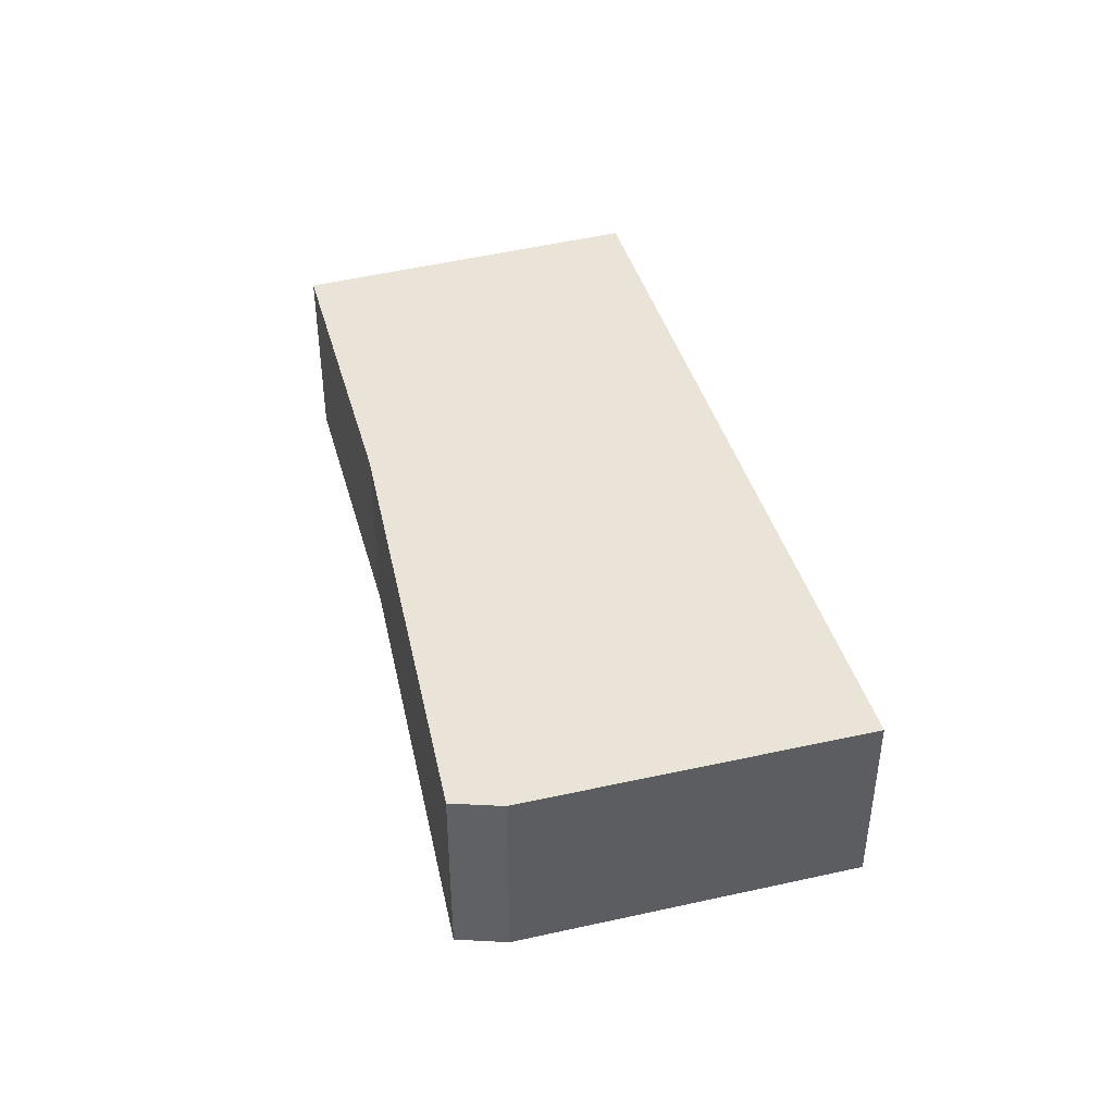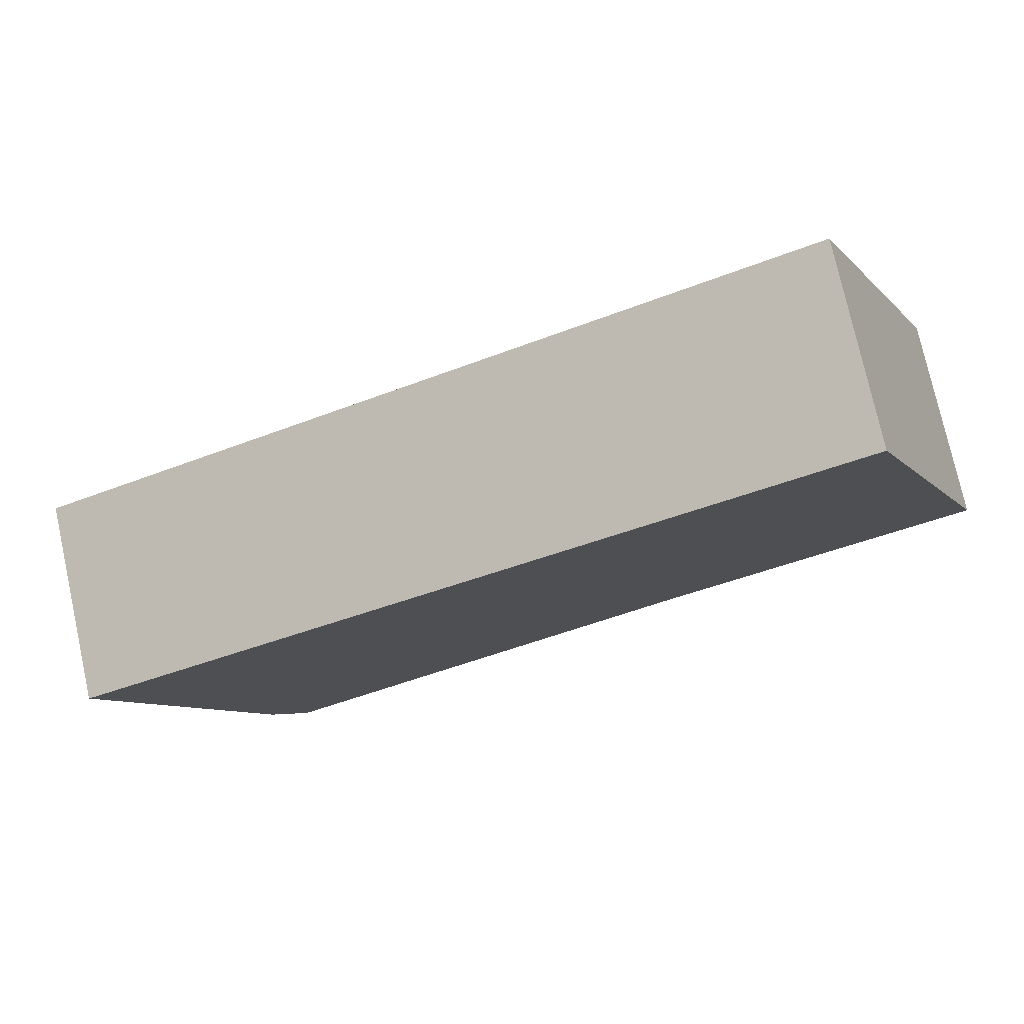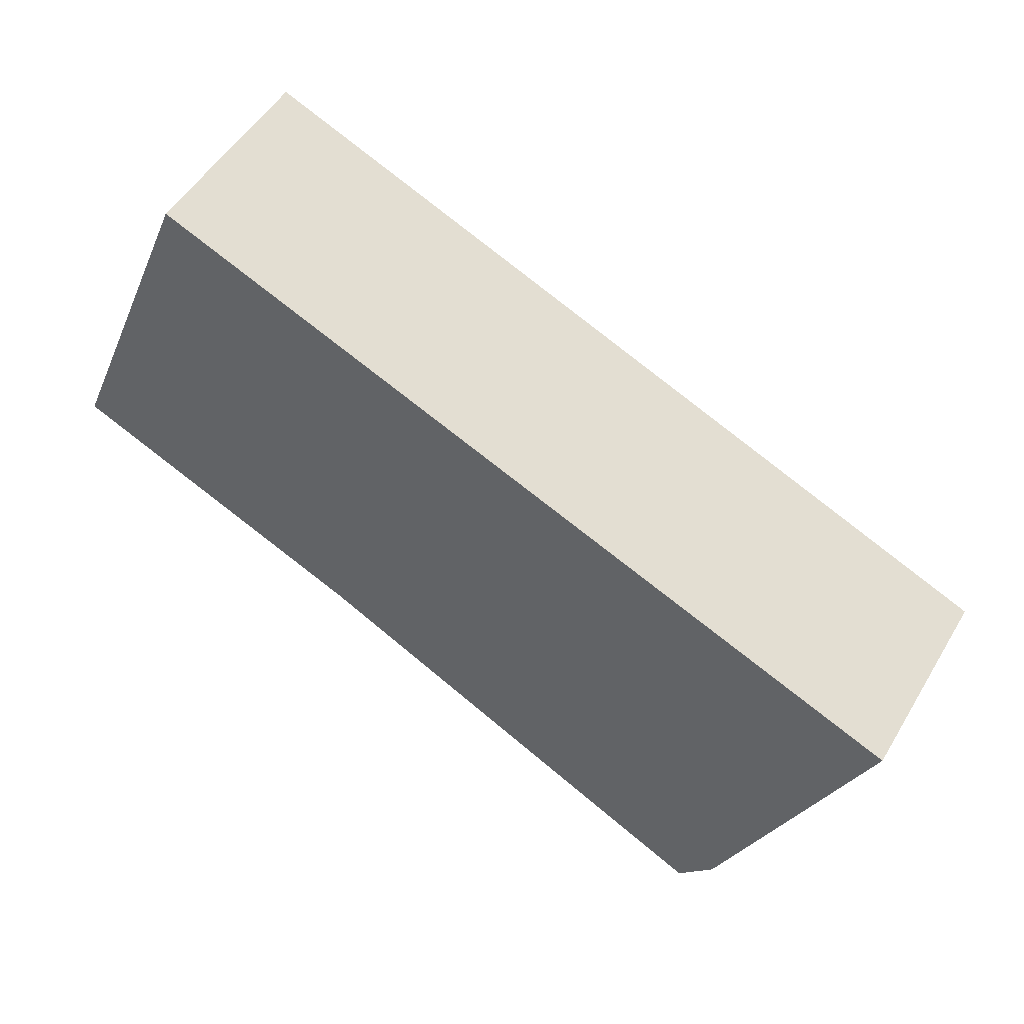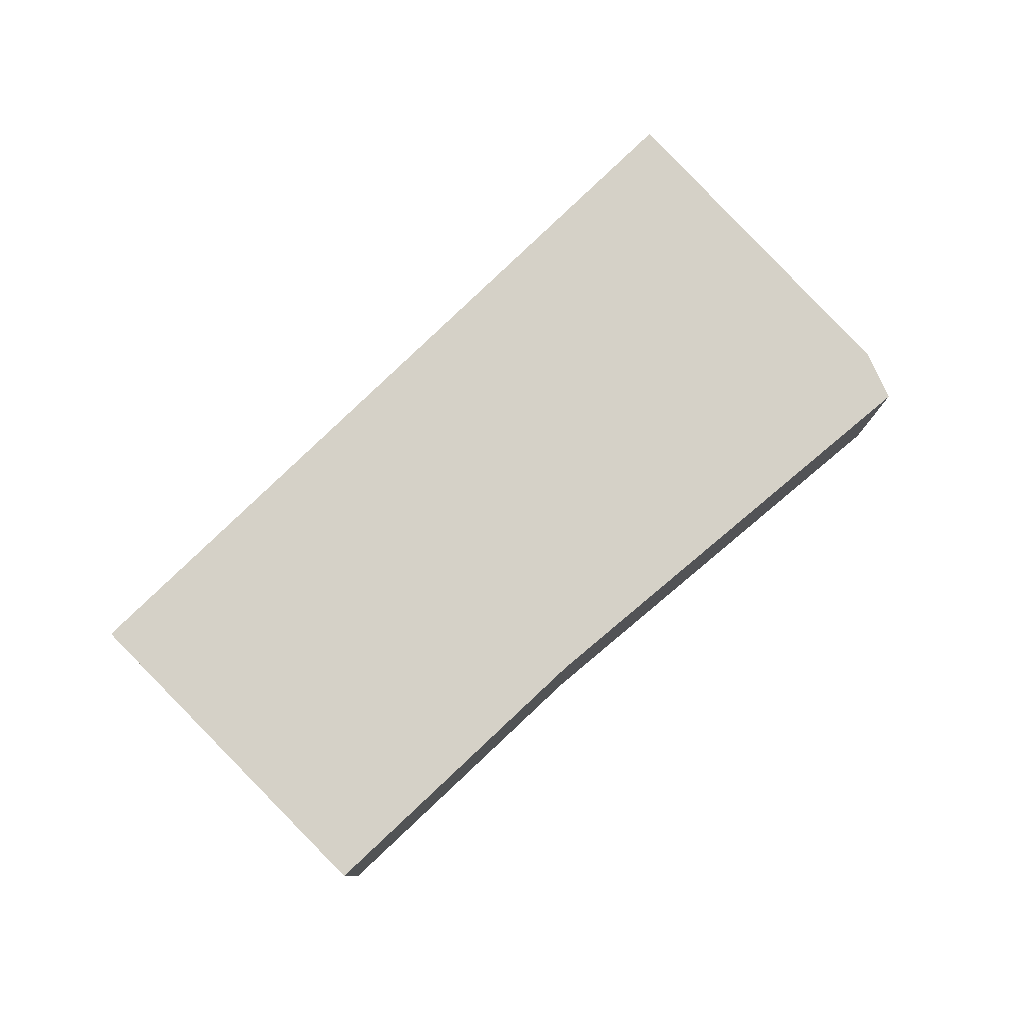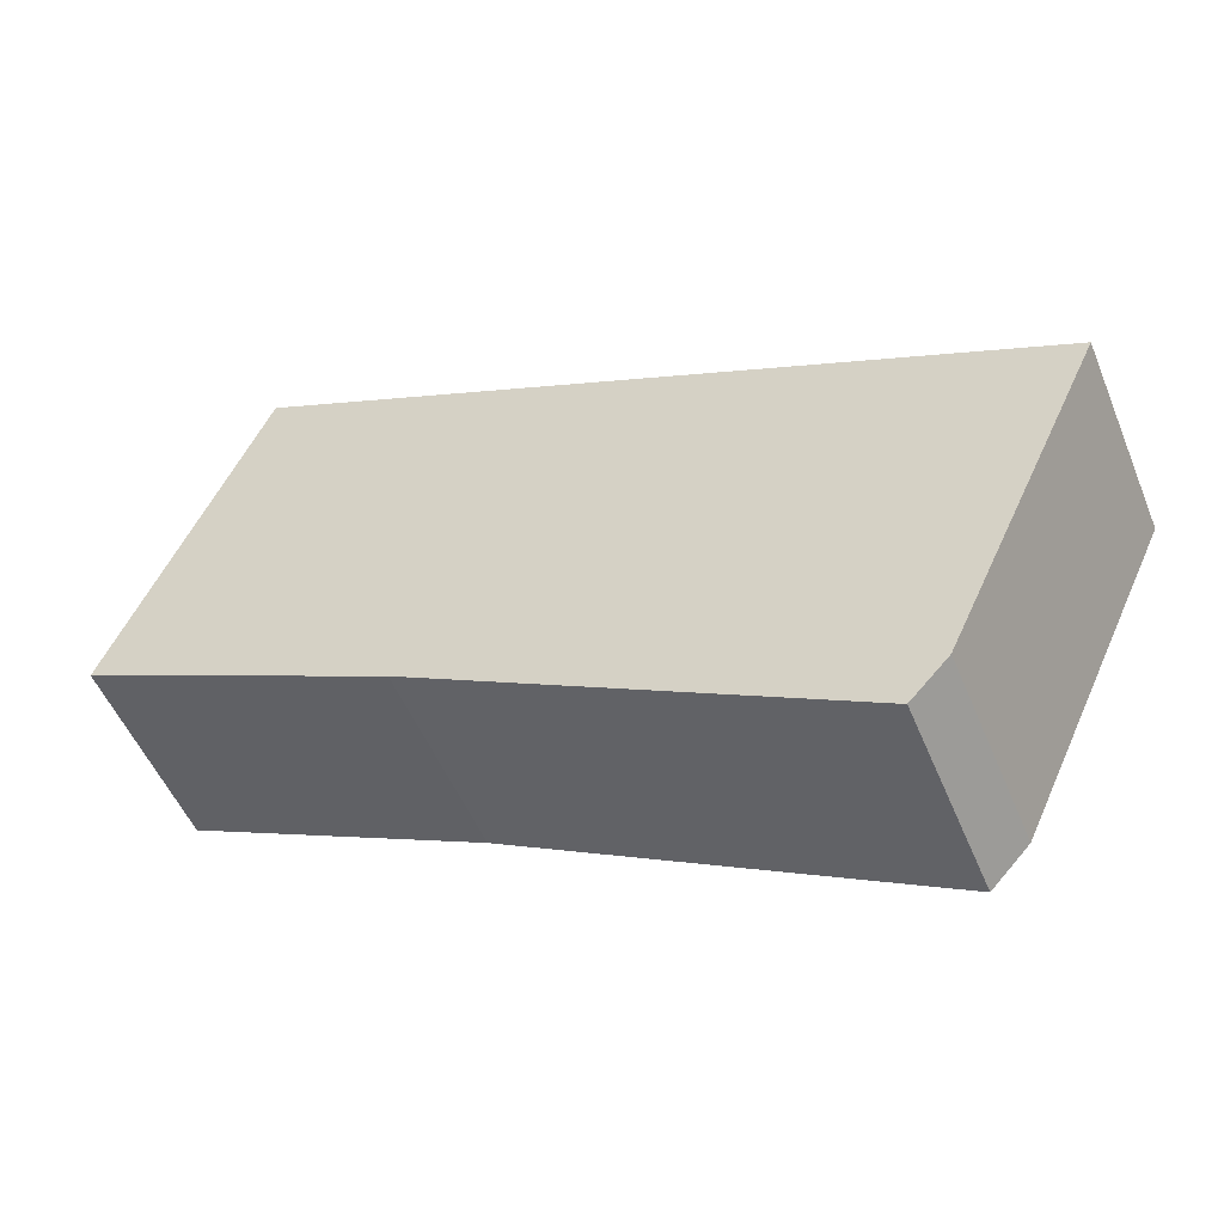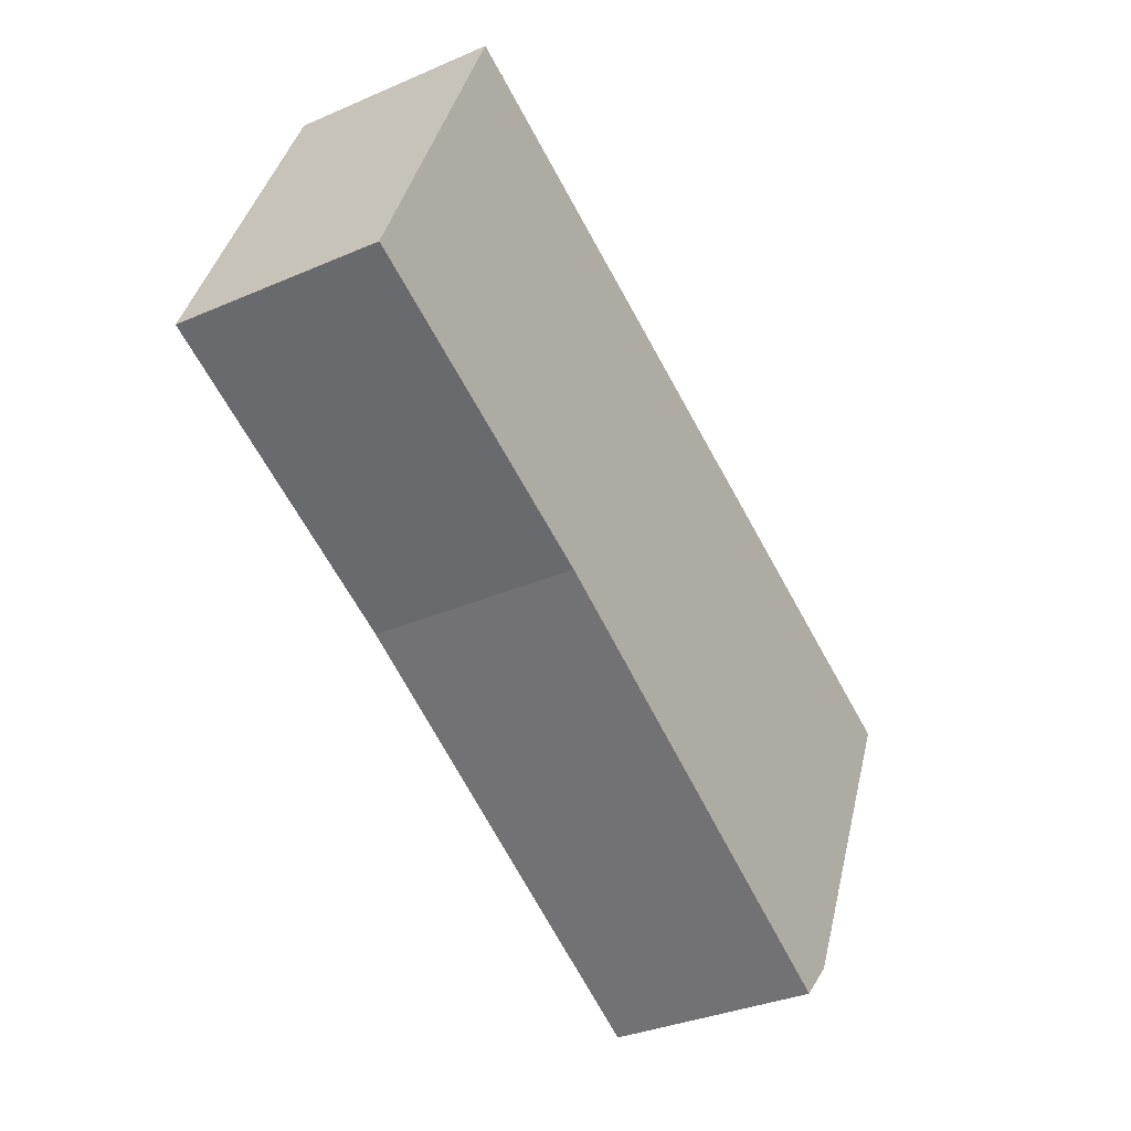
<metadata>
{"format":"obj","ext":"obj","renderer":"f3d","projection":"perspective","resolution":1024,"background":"white","views":[{"elev":43.1,"azim":-129.7,"up":"+Y"},{"elev":76.2,"azim":-12.4,"up":"+Z"},{"elev":50.3,"azim":-150.2,"up":"+Z"},{"elev":79.5,"azim":112.3,"up":"+Y"},{"elev":-51.7,"azim":-157.9,"up":"+Z"},{"elev":-33.7,"azim":120.6,"up":"+Z"}]}
</metadata>
<code>
v  0.945 1.251 -2.028
v  3.811 1.251 -0.886
v  1.175 1.251 -2.274
v  4.781 1.251 2.093
v  5.677 1.251 -0.035
v  0 1.251 7.66e-17
v  5.677 2.143e-18 -0.035
v  3.811 5.425e-17 -0.886
v  1.175 1.392e-16 -2.274
v  0.945 1.242e-16 -2.028
v  0 0 0
v  4.781 -1.282e-16 2.093
g defaultobject
f 1 2 3
f 2 4 5
f 4 2 1
f 4 1 6
f 7 2 5
f 2 7 8
f 8 3 2
f 3 8 9
f 9 1 3
f 1 9 10
f 10 6 1
f 6 10 11
f 11 4 6
f 4 11 12
f 12 5 4
f 5 12 7
f 8 10 9
f 10 8 11
f 11 8 12
f 12 8 7

</code>
